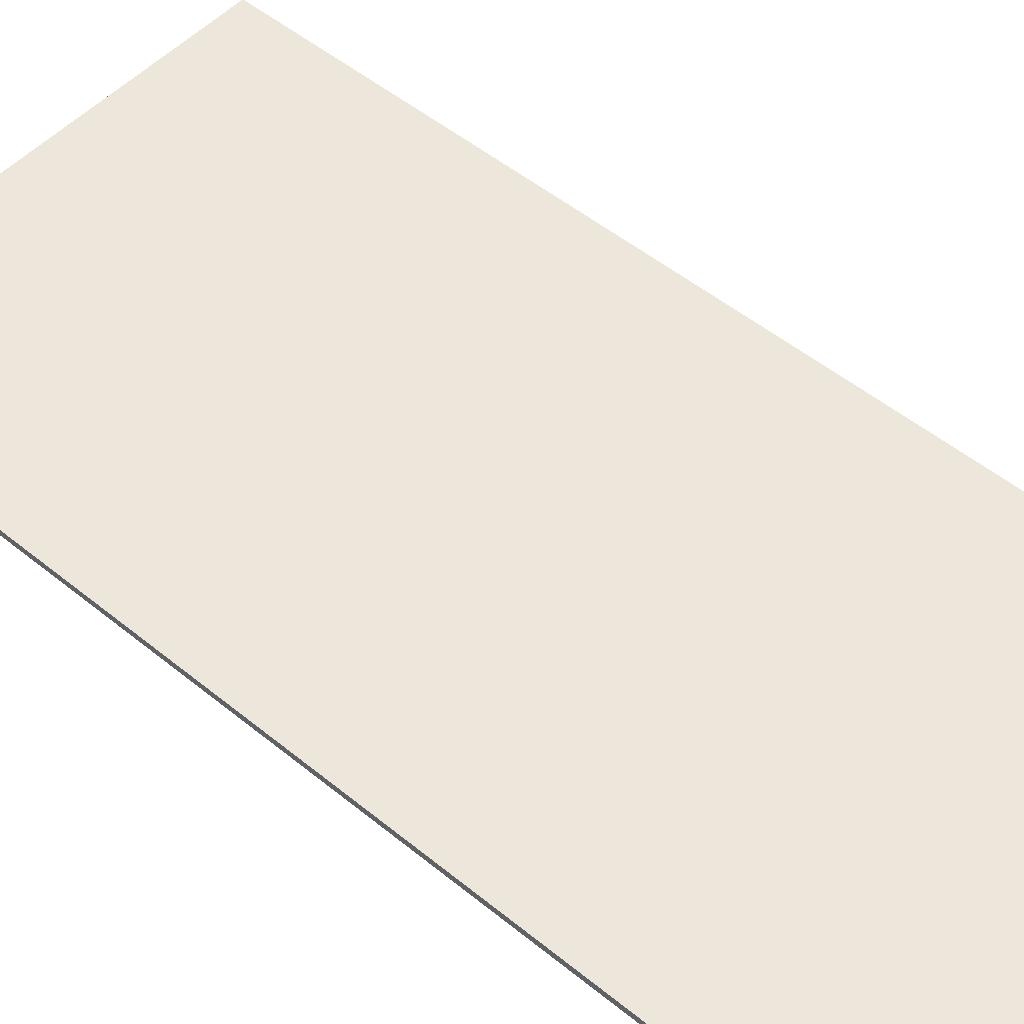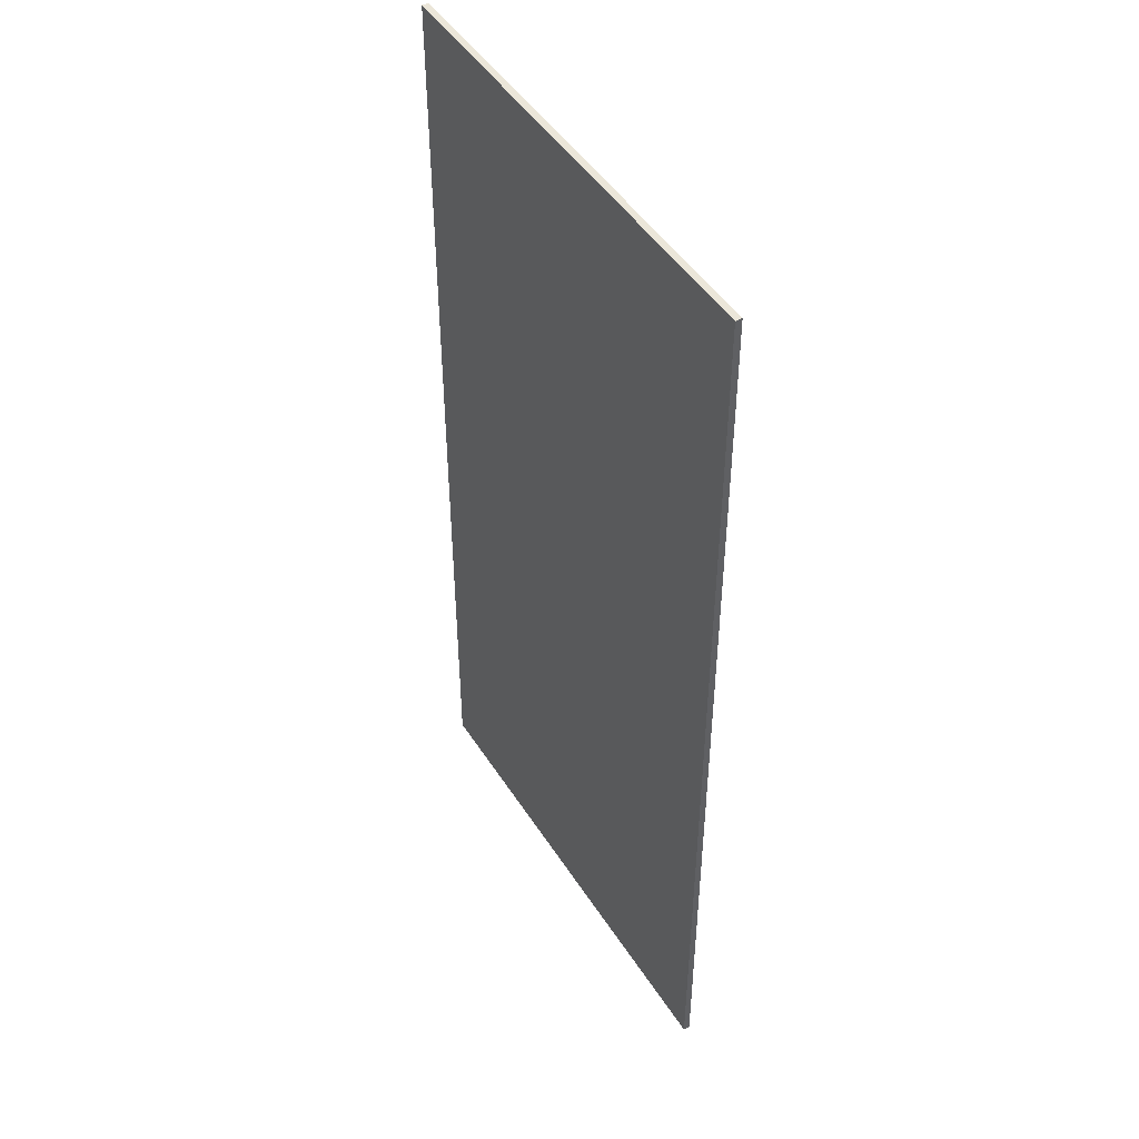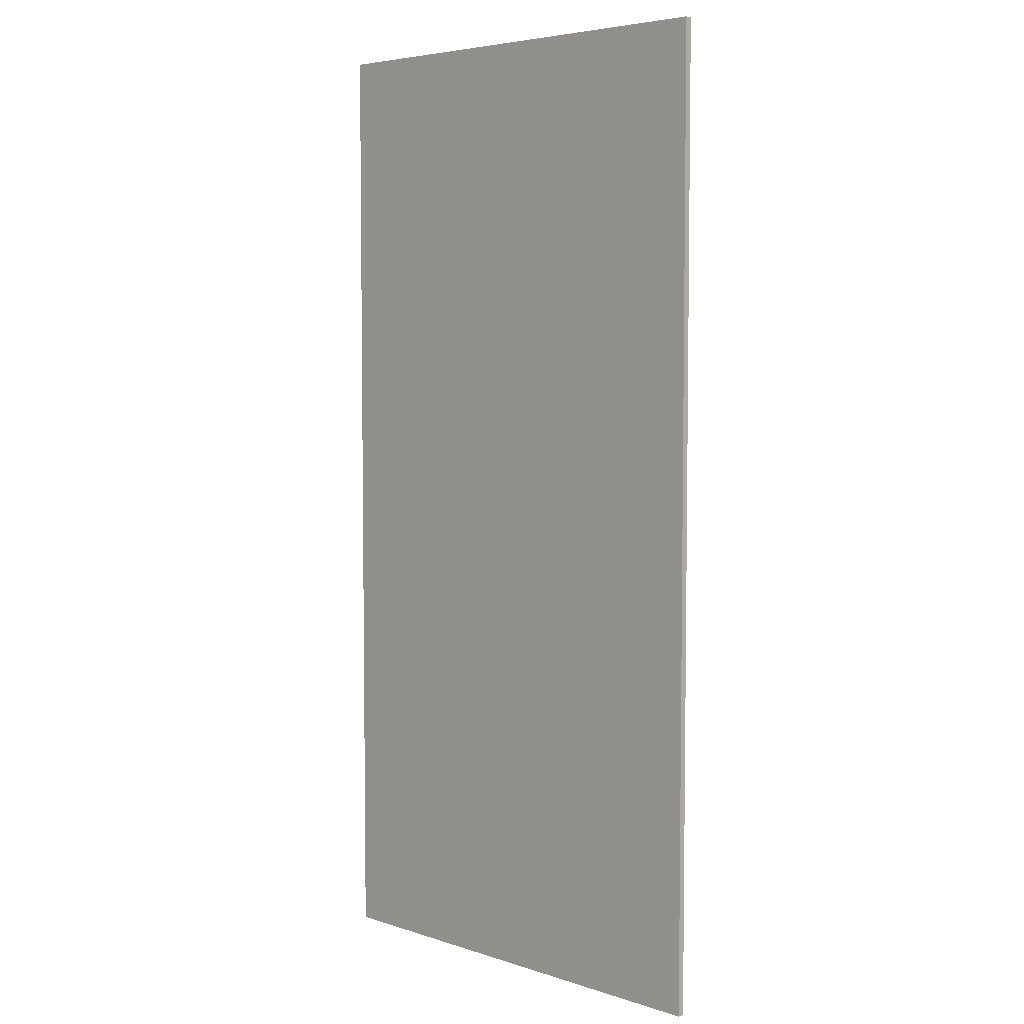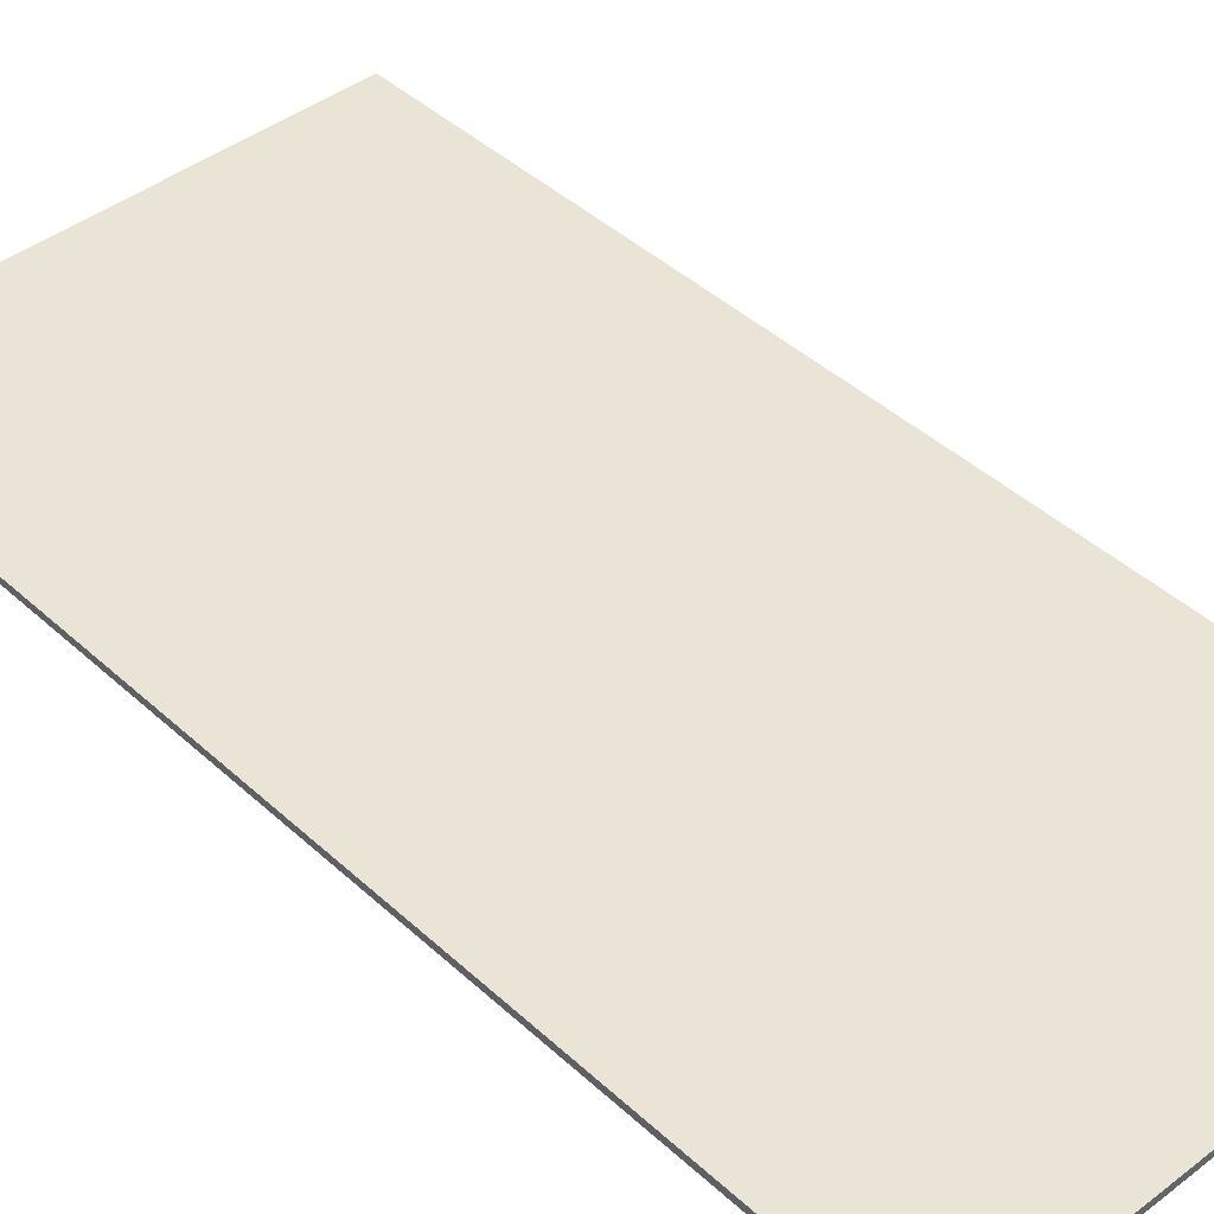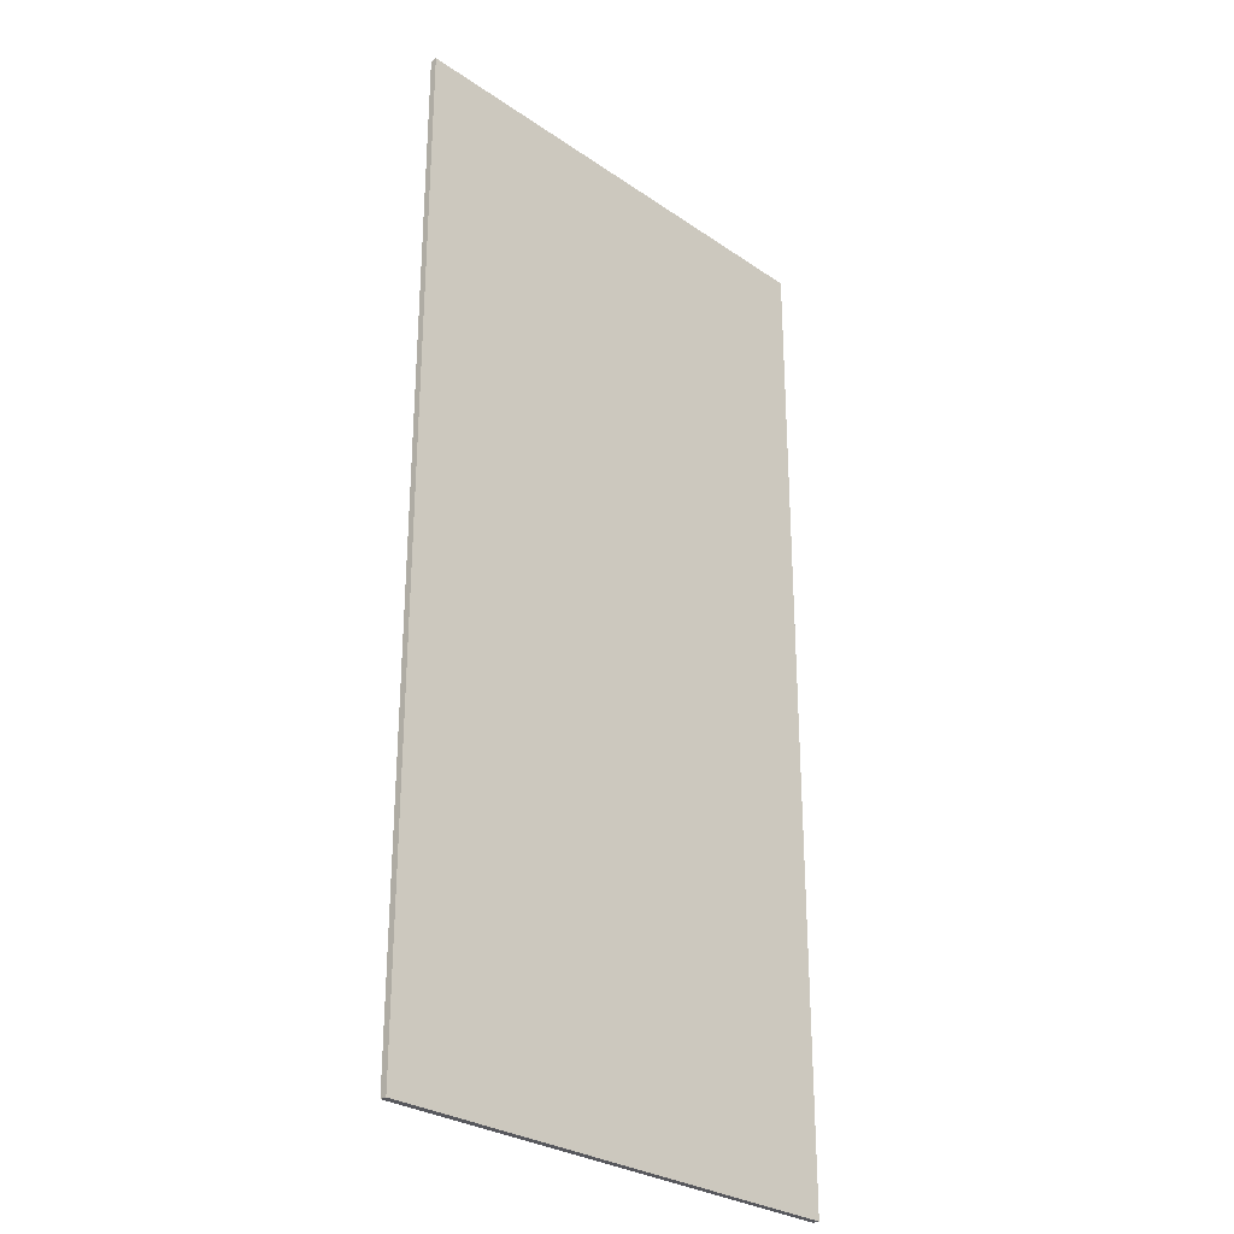
<metadata>
{"format":"obj","ext":"obj","renderer":"f3d","projection":"perspective","resolution":1024,"background":"white","views":[{"elev":51.1,"azim":-48.4,"up":"+Z"},{"elev":47.2,"azim":-121.0,"up":"+Y"},{"elev":5.1,"azim":-134.7,"up":"+Y"},{"elev":42.6,"azim":-42.5,"up":"+Z"},{"elev":-28.9,"azim":-45.4,"up":"+Y"}]}
</metadata>
<code>
o LT_21_C1/LT_21_C/mesh19/mesh19-geometry#mesh19-geometry
v -0.561 0.5603 0.4581
v -0.1409 -0.2981 0.4581
v -0.561 -0.2981 0.4581
v -0.1409 0.5603 0.4581
v -0.561 -0.2981 0.4638
v -0.1409 0.5603 0.4638
v -0.1409 -0.2981 0.4638
v -0.561 0.5603 0.4638
f 1 2 3
f 2 1 4
f 2 5 3
f 5 1 3
f 1 6 4
f 6 2 4
f 5 2 7
f 1 5 8
f 6 1 8
f 2 6 7
f 6 5 7
f 5 6 8
f 3 2 1
f 4 1 2
f 3 5 2
f 3 1 5
f 4 6 1
f 4 2 6
f 7 2 5
f 8 5 1
f 8 1 6
f 7 6 2
f 7 5 6
f 8 6 5

</code>
